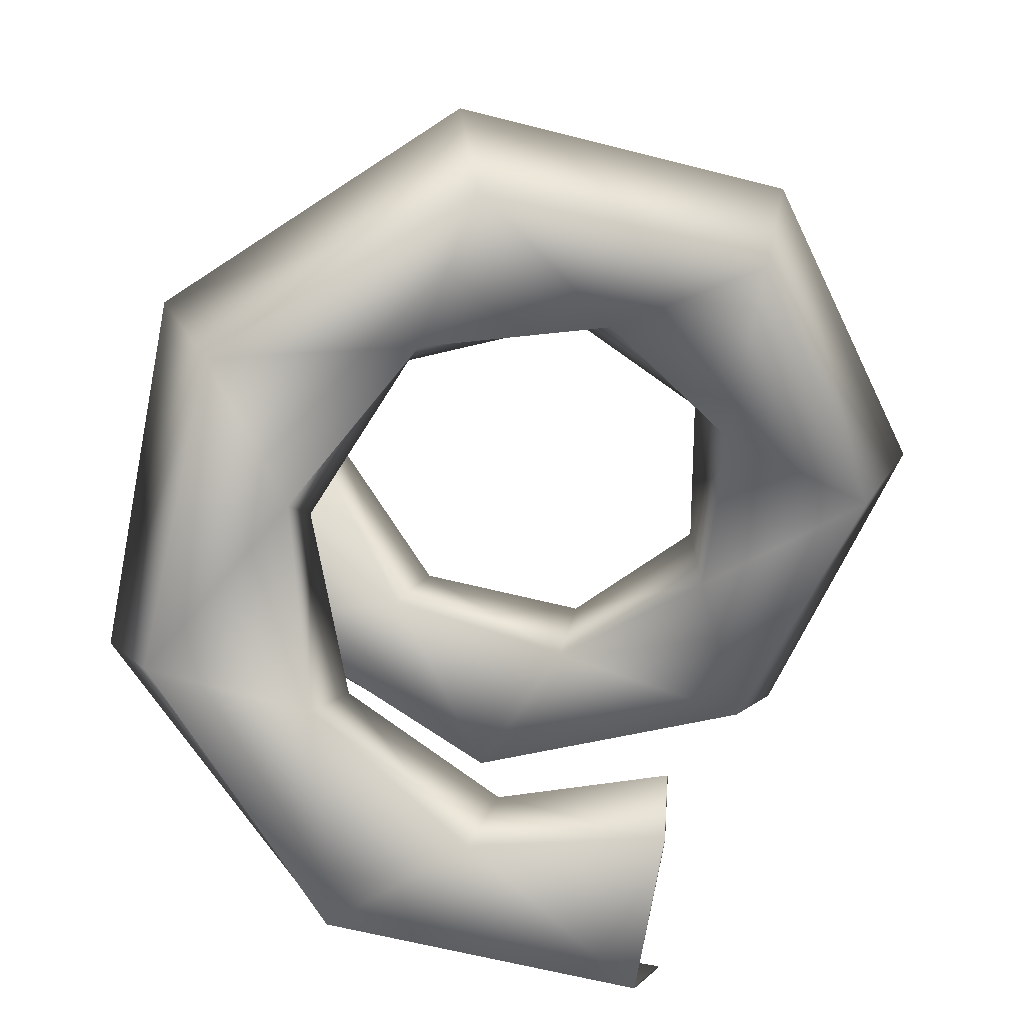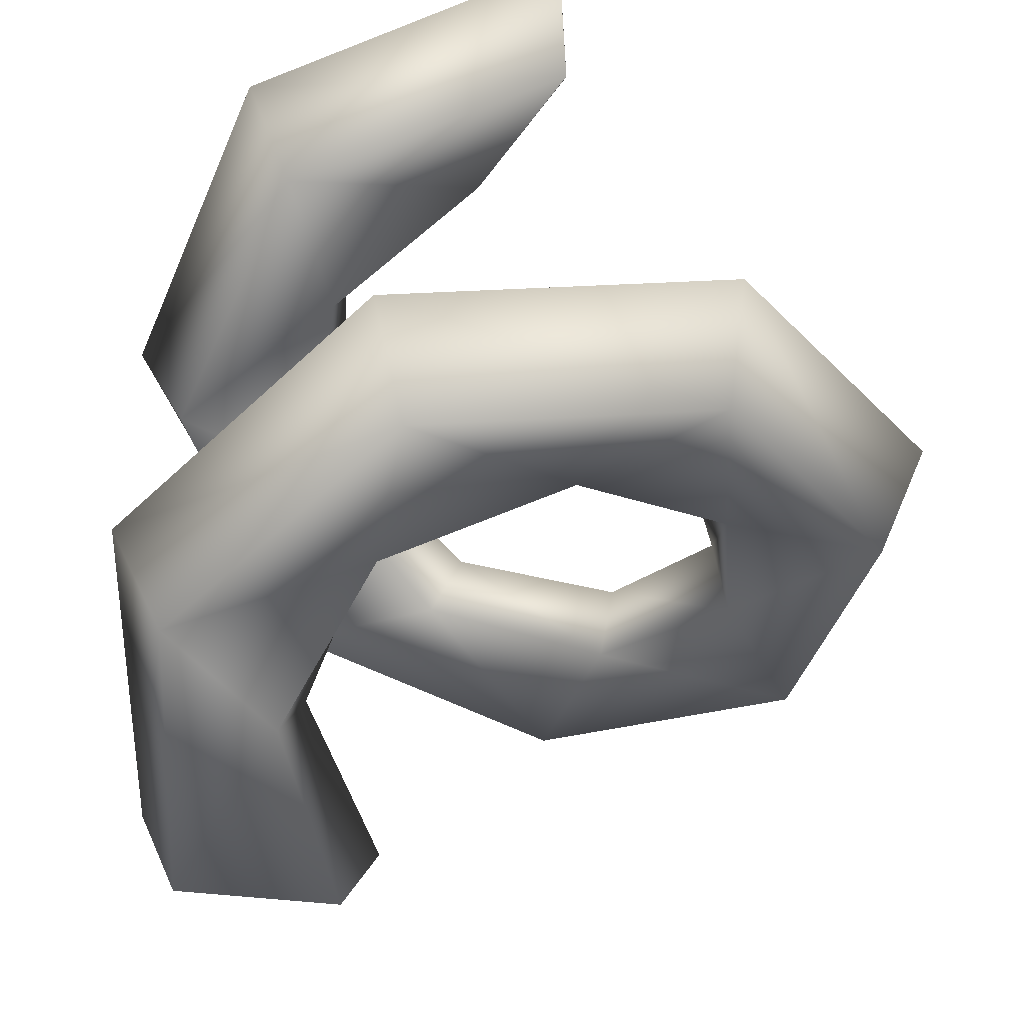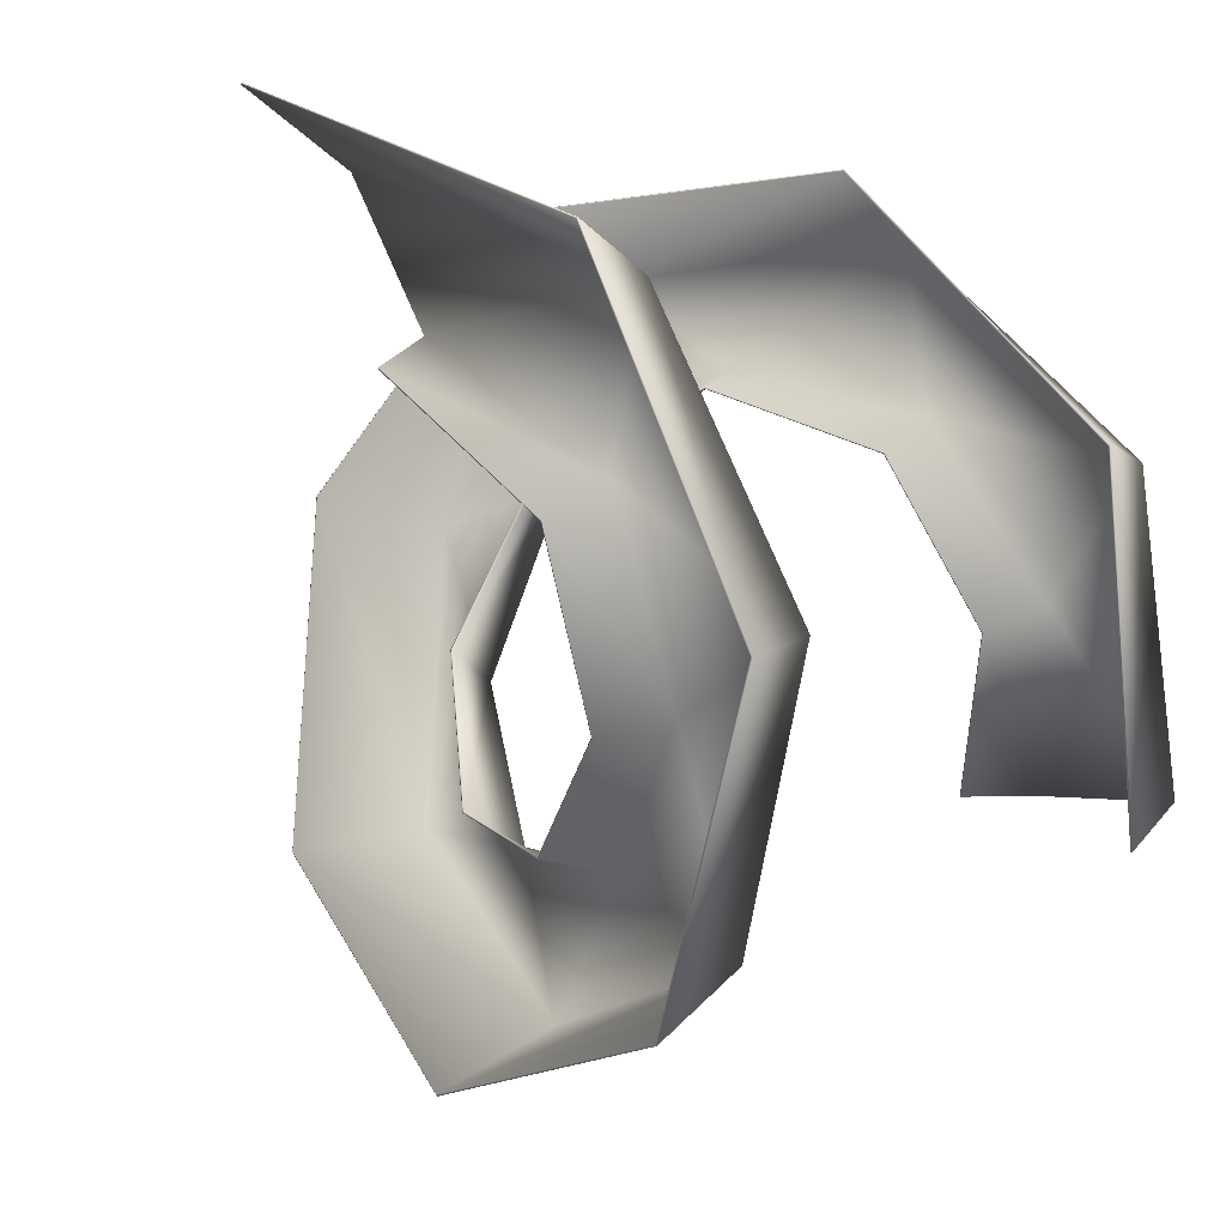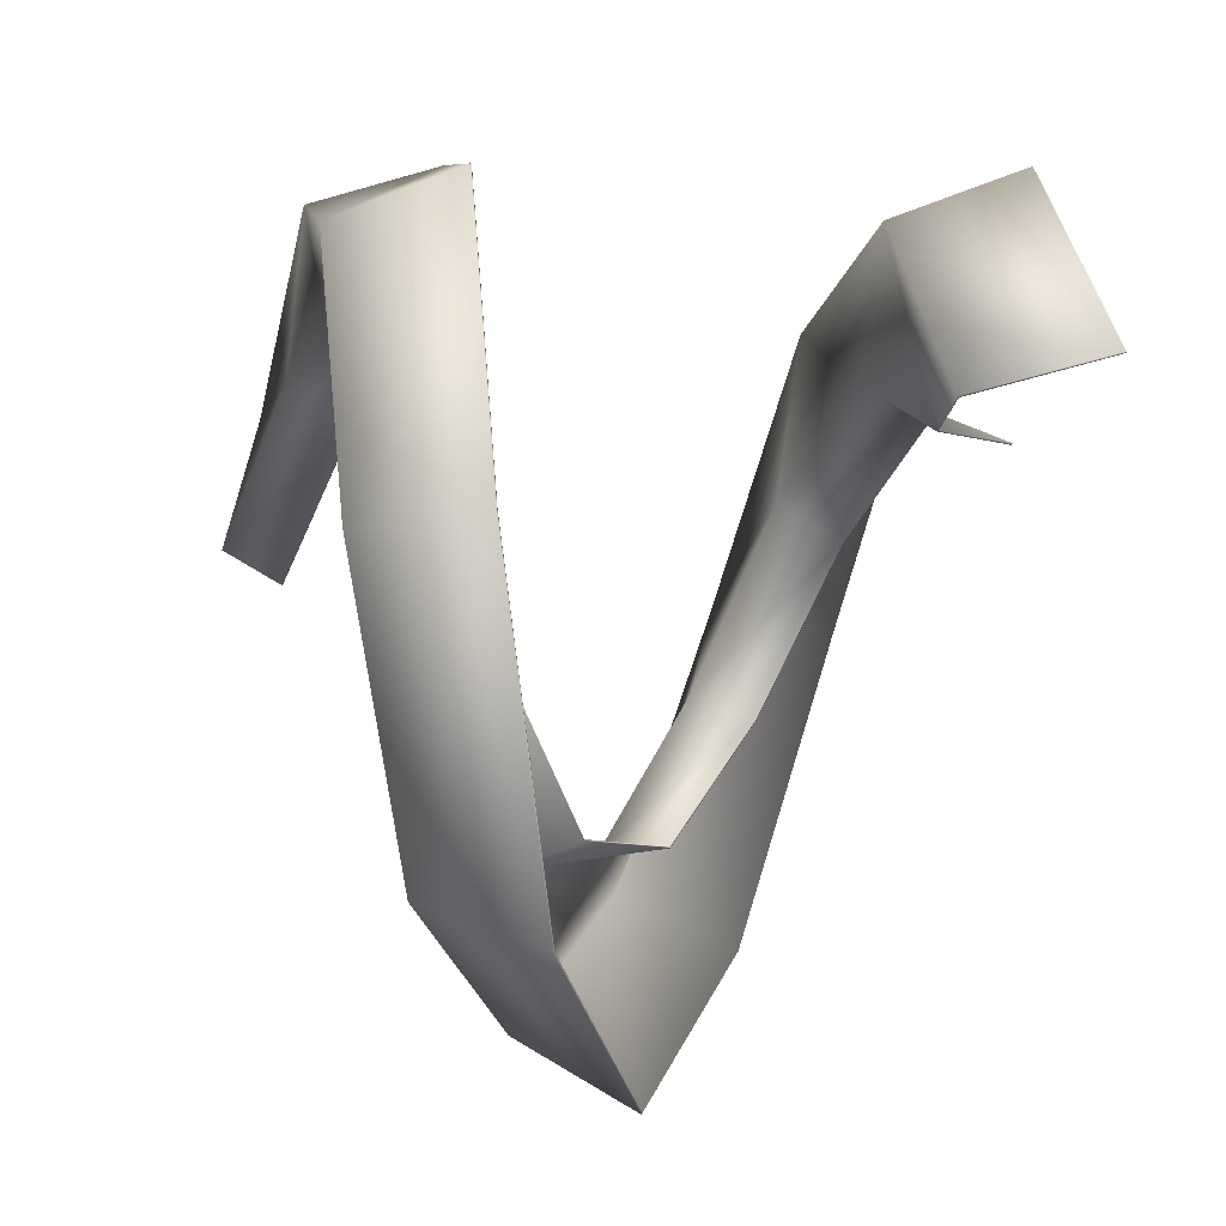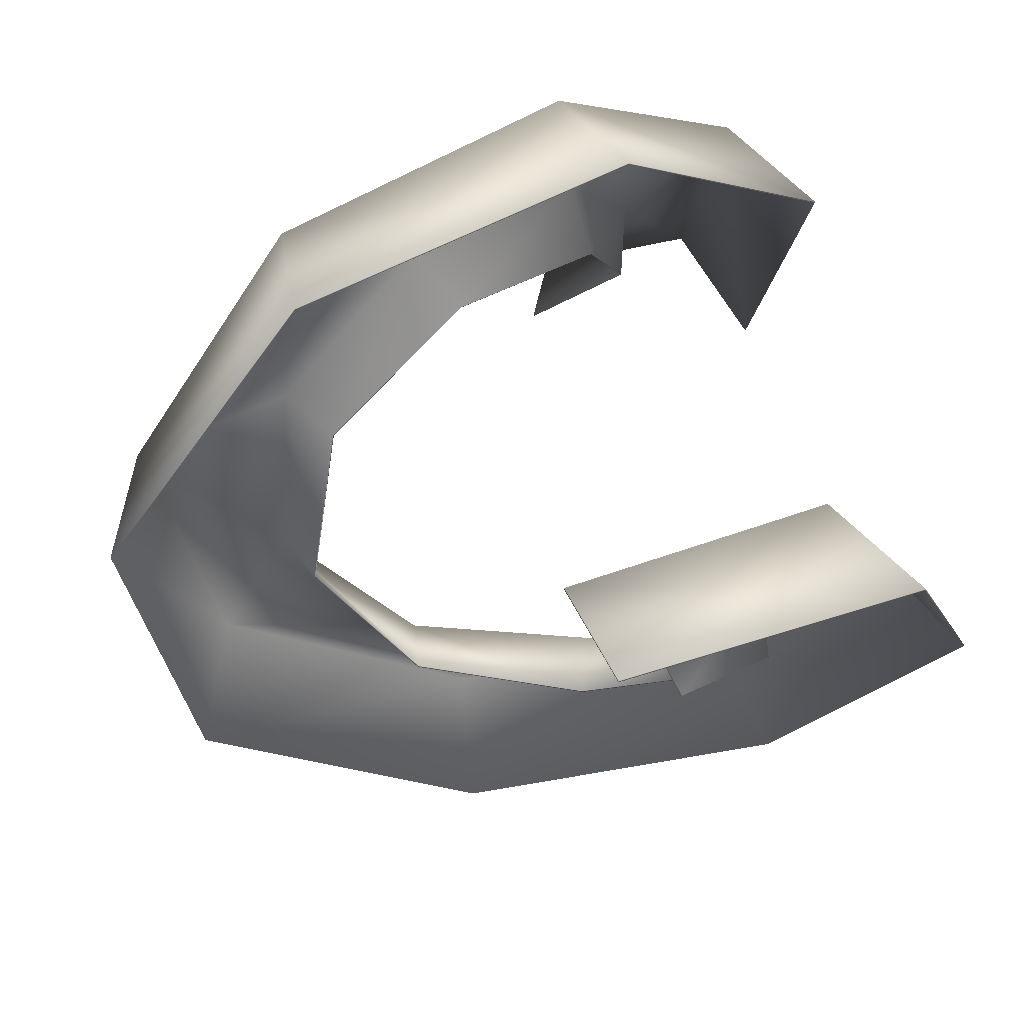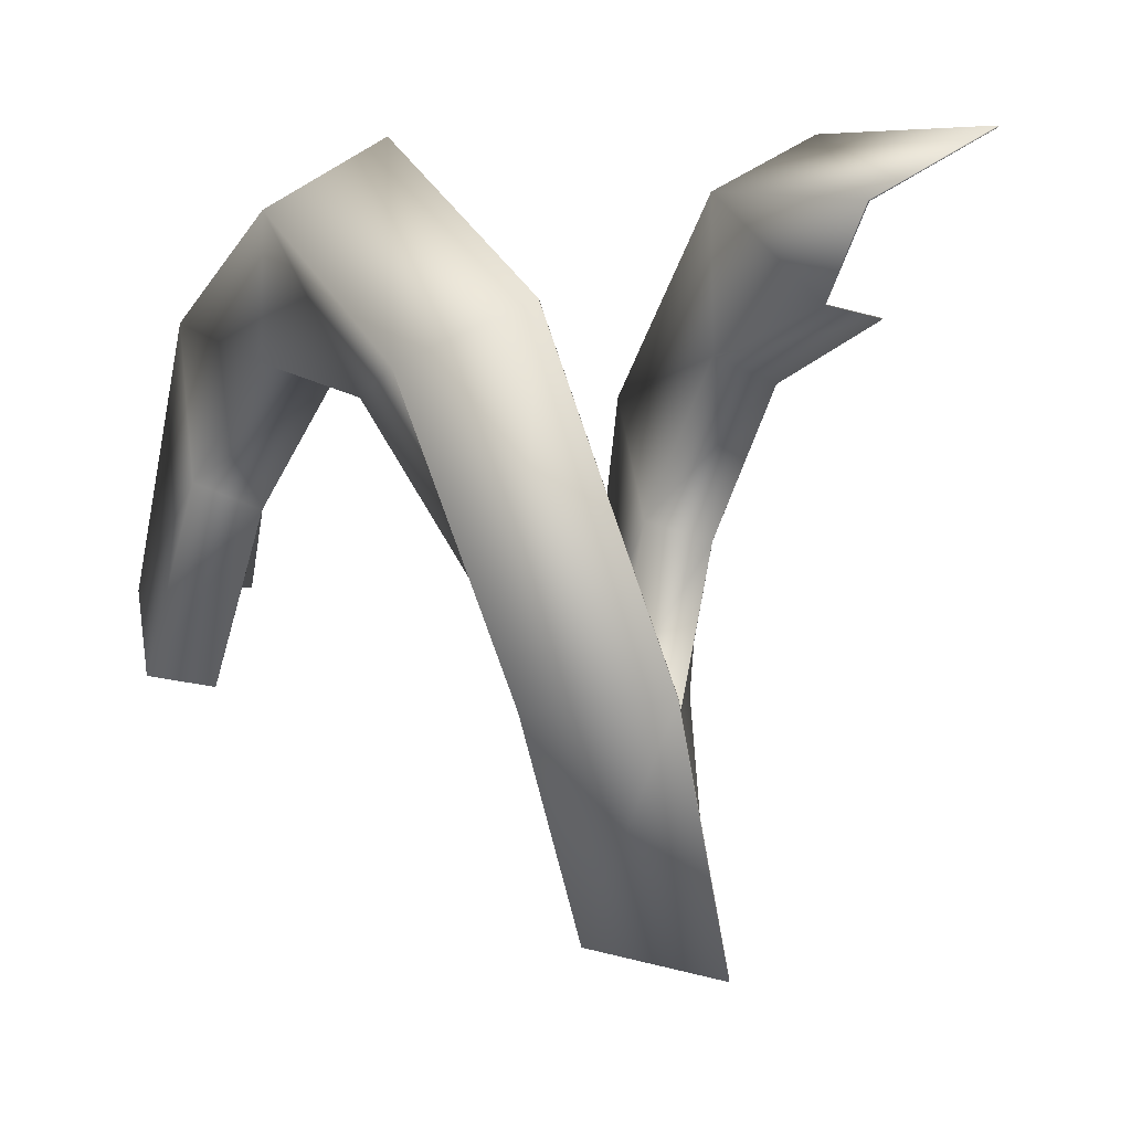
<metadata>
{"format":"obj","ext":"obj","renderer":"f3d","projection":"perspective","resolution":1024,"background":"white","views":[{"elev":-69.8,"azim":81.2,"up":"+Y"},{"elev":-46.4,"azim":-4.1,"up":"+Y"},{"elev":-0.5,"azim":-134.3,"up":"+Z"},{"elev":53.7,"azim":96.2,"up":"+Z"},{"elev":62.0,"azim":164.0,"up":"+Z"},{"elev":31.1,"azim":77.1,"up":"+Z"}]}
</metadata>
<code>
o Plane_Plane.002
v -0.3772 -0.2975 0.1354
v -1.857 0.1032 -0.09094
v -0.5936 -0.6897 0.1354
v -1.594 -0.641 0.1354
v -0.8611 0.1025 1.049
v -2.02 0.5032 1.997
v -1.006 -0.2897 1.209
v -1.675 -0.241 1.953
v -0.5062 0.5025 2.019
v -0.5766 0.9032 3.515
v -0.4836 0.1103 2.234
v -0.379 0.159 3.229
v 0.4526 0.9025 2.405
v 1.517 1.303 3.458
v 0.6277 0.5103 2.532
v 1.437 0.559 3.12
v 1.381 1.302 1.951
v 2.875 1.703 1.864
v 1.592 0.9103 1.906
v 2.571 0.959 1.698
v 1.664 1.702 0.9567
v 2.6 2.103 -0.2118
v 1.772 1.31 0.7693
v 2.272 1.359 -0.09669
v 1.115 2.102 0.08109
v 0.8732 2.503 -1.396
v 1.048 1.71 -0.1247
v 0.7394 1.759 -1.076
v 0.0973 2.502 -0.0969
v -1.163 2.903 -0.9056
v -0.1004 2.11 -0.1849
v -1.014 2.159 -0.5917
v -0.7162 2.902 0.5405
v -2.16 3.303 0.9358
v -0.9139 2.51 0.6286
v -1.827 2.559 1.035
v -0.7868 3.302 1.572
v -1.459 3.703 2.909
v -0.8537 2.91 1.777
v -1.163 2.959 2.728
v -0.06781 3.702 2.314
v 0.4762 4.103 3.709
v 0.04039 3.31 2.501
v 0.5404 3.359 3.367
v -0.3855 -0.2947 0.1305
v -1.848 0.107 -0.09113
v -0.5992 -0.6828 0.1308
v -1.588 -0.6327 0.1335
v -0.8705 0.1055 1.047
v -2.011 0.5073 1.993
v -1.011 -0.2815 1.207
v -1.67 -0.2331 1.949
v -0.5133 0.5055 2.026
v -0.5742 0.9073 3.506
v -0.4888 0.1185 2.237
v -0.3783 0.1669 3.223
v 0.4525 0.9055 2.414
v 1.512 1.307 3.45
v 0.6261 0.5185 2.538
v 1.433 0.5669 3.115
v 1.388 1.306 1.957
v 2.866 1.707 1.863
v 1.596 0.9185 1.91
v 2.564 0.9669 1.698
v 1.674 1.706 0.9558
v 2.593 2.107 -0.2061
v 1.778 1.318 0.7703
v 2.268 1.367 -0.09217
v 1.121 2.106 0.07345
v 0.8727 2.507 -1.387
v 1.053 1.718 -0.1283
v 0.74 1.767 -1.07
v 0.09541 2.506 -0.1062
v -1.156 2.907 -0.8991
v -0.1 2.118 -0.1907
v -1.009 2.167 -0.588
v -0.7244 2.906 0.5357
v -2.151 3.307 0.9353
v -0.9179 2.518 0.6244
v -1.821 2.567 1.034
v -0.7959 3.306 1.574
v -1.454 3.707 2.902
v -0.8594 2.918 1.778
v -1.16 2.967 2.723
v -0.07499 3.705 2.32
v 0.4789 4.107 3.7
v 0.03539 3.319 2.504
v 0.5418 3.365 3.36
f 3 5 7
f 7 9 11
f 11 13 15
f 15 17 19
f 19 21 23
f 23 25 27
f 27 29 31
f 31 33 35
f 35 37 39
f 39 41 43
f 2 8 6
f 6 12 10
f 10 16 14
f 14 20 18
f 18 24 22
f 22 28 26
f 26 32 30
f 30 36 34
f 34 40 38
f 38 44 42
f 4 7 8
f 8 11 12
f 12 15 16
f 16 19 20
f 20 23 24
f 24 27 28
f 28 31 32
f 32 35 36
f 36 39 40
f 40 43 44
f 47 49 45
f 51 53 49
f 55 57 53
f 59 61 57
f 63 65 61
f 67 69 65
f 71 73 69
f 75 77 73
f 79 81 77
f 83 85 81
f 46 52 48
f 50 56 52
f 54 60 56
f 58 64 60
f 62 68 64
f 66 72 68
f 70 76 72
f 74 80 76
f 78 84 80
f 82 88 84
f 48 51 47
f 52 55 51
f 56 59 55
f 60 63 59
f 64 67 63
f 68 71 67
f 72 75 71
f 76 79 75
f 80 83 79
f 84 87 83
f 1 47 45
f 2 48 4
f 4 47 3
f 5 45 49
f 2 50 46
f 9 49 53
f 6 54 50
f 13 53 57
f 10 58 54
f 17 57 61
f 14 62 58
f 21 61 65
f 18 66 62
f 25 65 69
f 22 70 66
f 29 69 73
f 26 74 70
f 33 73 77
f 30 78 74
f 37 77 81
f 34 82 78
f 37 85 41
f 42 82 38
f 41 87 43
f 42 88 86
f 43 88 44
f 3 1 5
f 7 5 9
f 11 9 13
f 15 13 17
f 19 17 21
f 23 21 25
f 27 25 29
f 31 29 33
f 35 33 37
f 39 37 41
f 2 4 8
f 6 8 12
f 10 12 16
f 14 16 20
f 18 20 24
f 22 24 28
f 26 28 32
f 30 32 36
f 34 36 40
f 38 40 44
f 4 3 7
f 8 7 11
f 12 11 15
f 16 15 19
f 20 19 23
f 24 23 27
f 28 27 31
f 32 31 35
f 36 35 39
f 40 39 43
f 47 51 49
f 51 55 53
f 55 59 57
f 59 63 61
f 63 67 65
f 67 71 69
f 71 75 73
f 75 79 77
f 79 83 81
f 83 87 85
f 46 50 52
f 50 54 56
f 54 58 60
f 58 62 64
f 62 66 68
f 66 70 72
f 70 74 76
f 74 78 80
f 78 82 84
f 82 86 88
f 48 52 51
f 52 56 55
f 56 60 59
f 60 64 63
f 64 68 67
f 68 72 71
f 72 76 75
f 76 80 79
f 80 84 83
f 84 88 87
f 1 3 47
f 2 46 48
f 4 48 47
f 5 1 45
f 2 6 50
f 9 5 49
f 6 10 54
f 13 9 53
f 10 14 58
f 17 13 57
f 14 18 62
f 21 17 61
f 18 22 66
f 25 21 65
f 22 26 70
f 29 25 69
f 26 30 74
f 33 29 73
f 30 34 78
f 37 33 77
f 34 38 82
f 37 81 85
f 42 86 82
f 41 85 87
f 42 44 88
f 43 87 88

</code>
